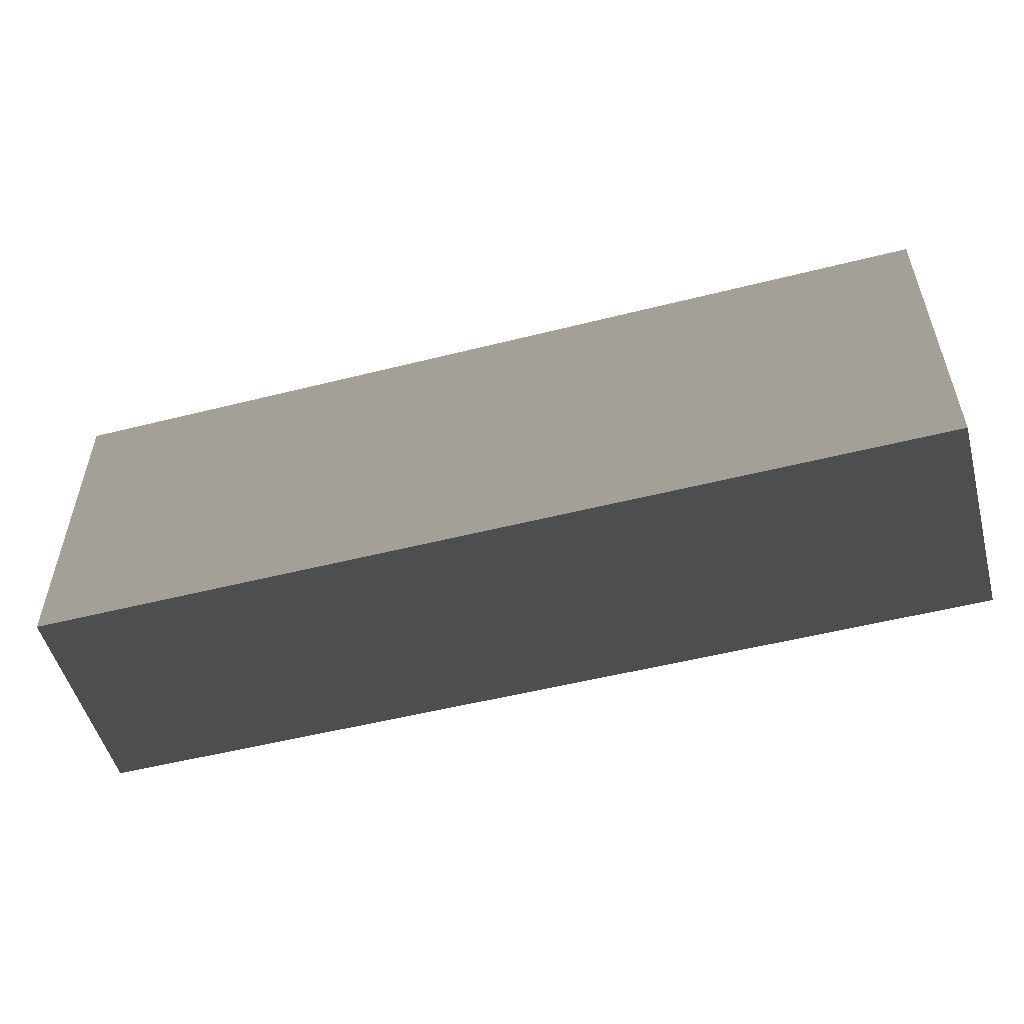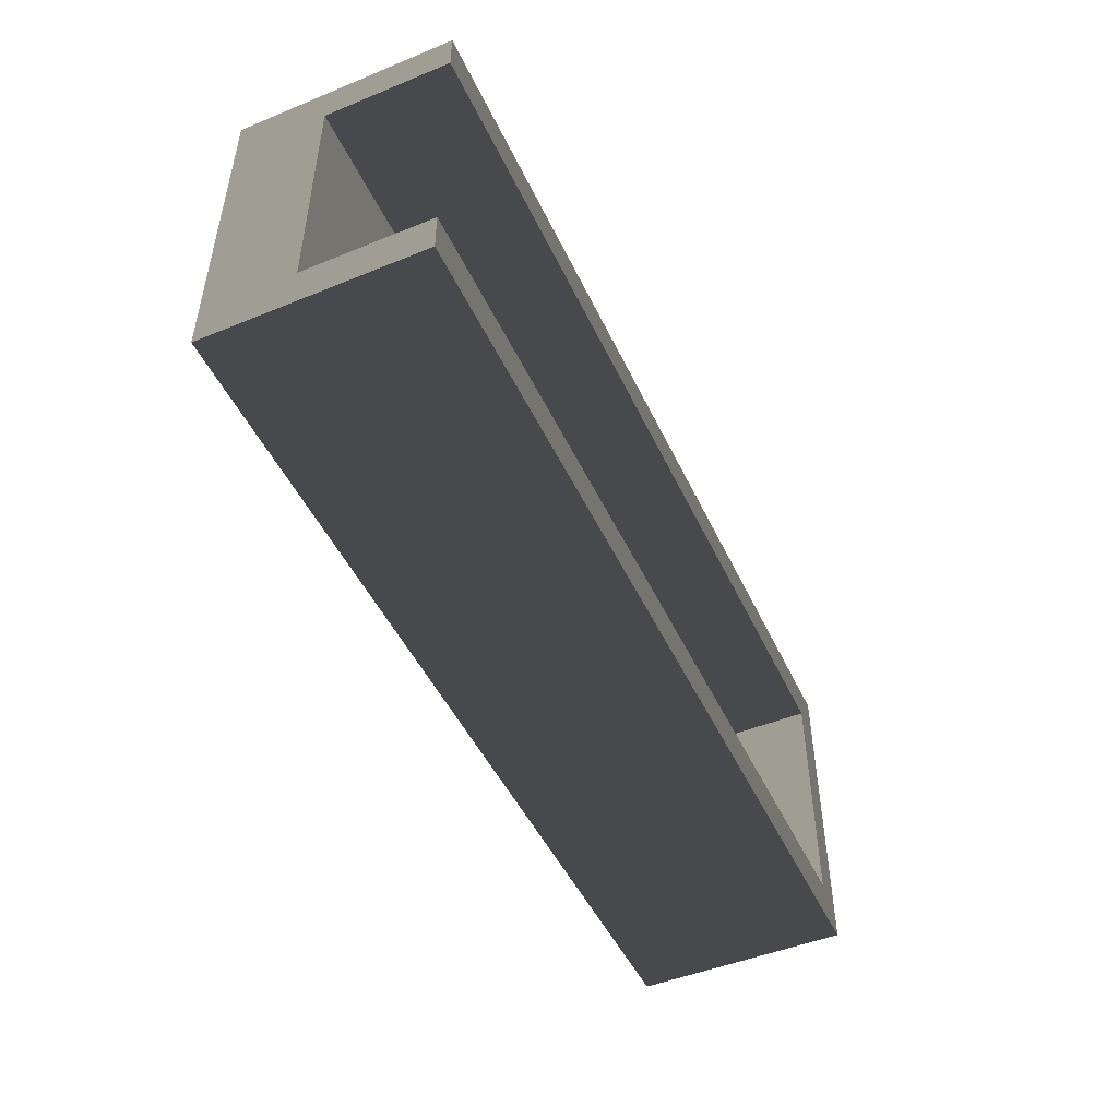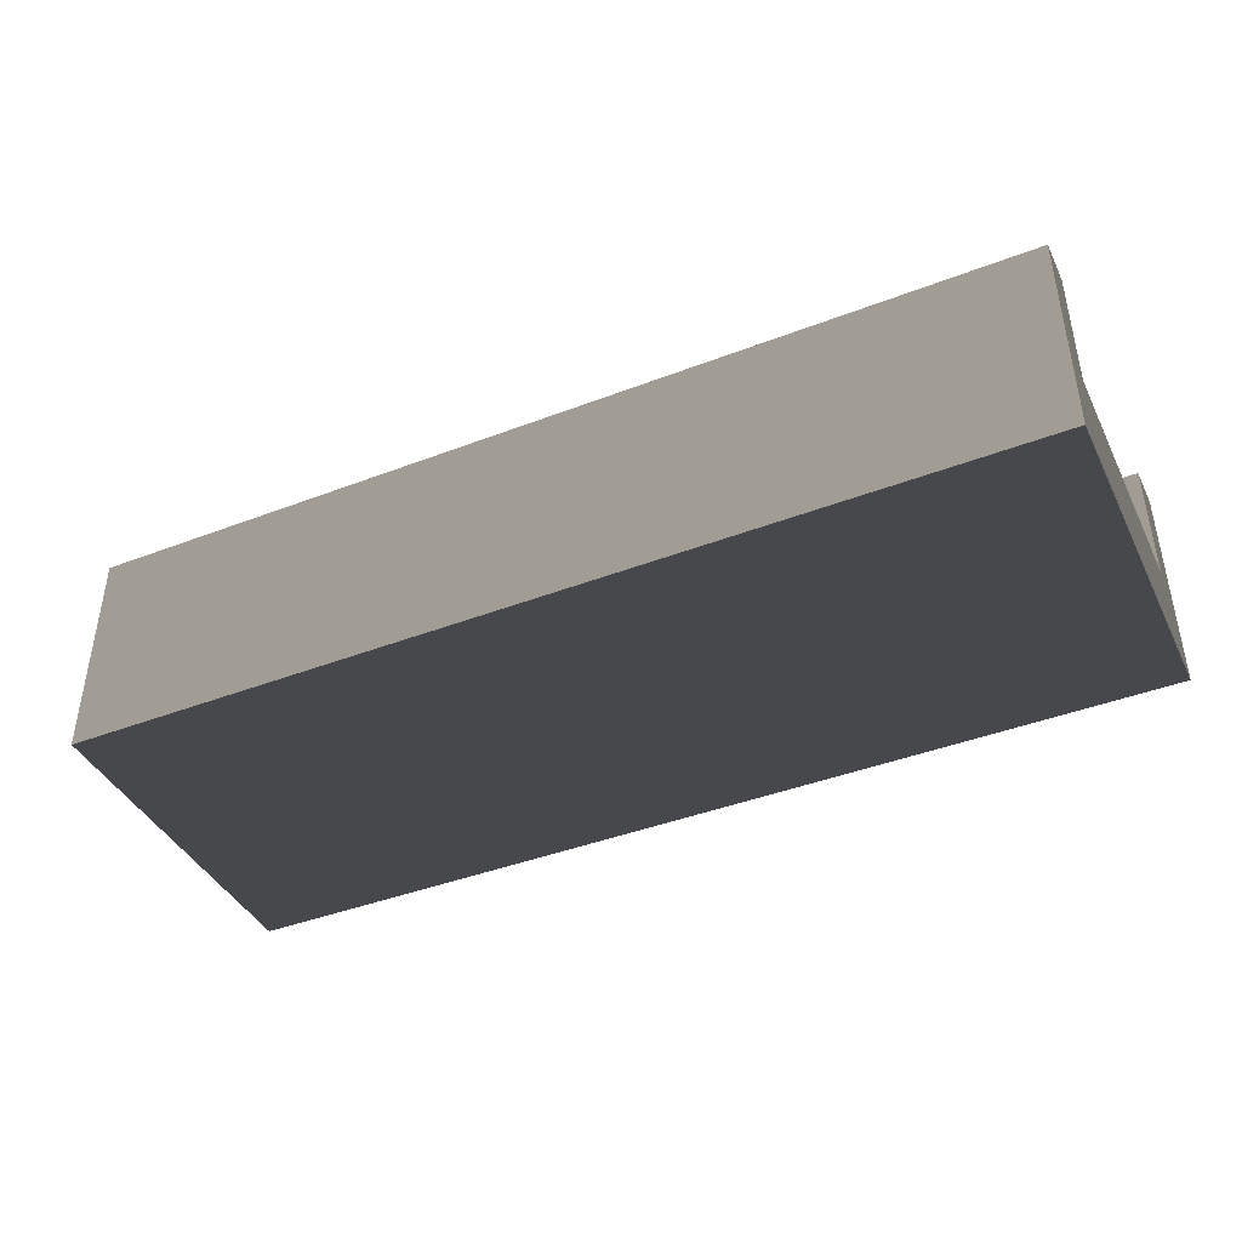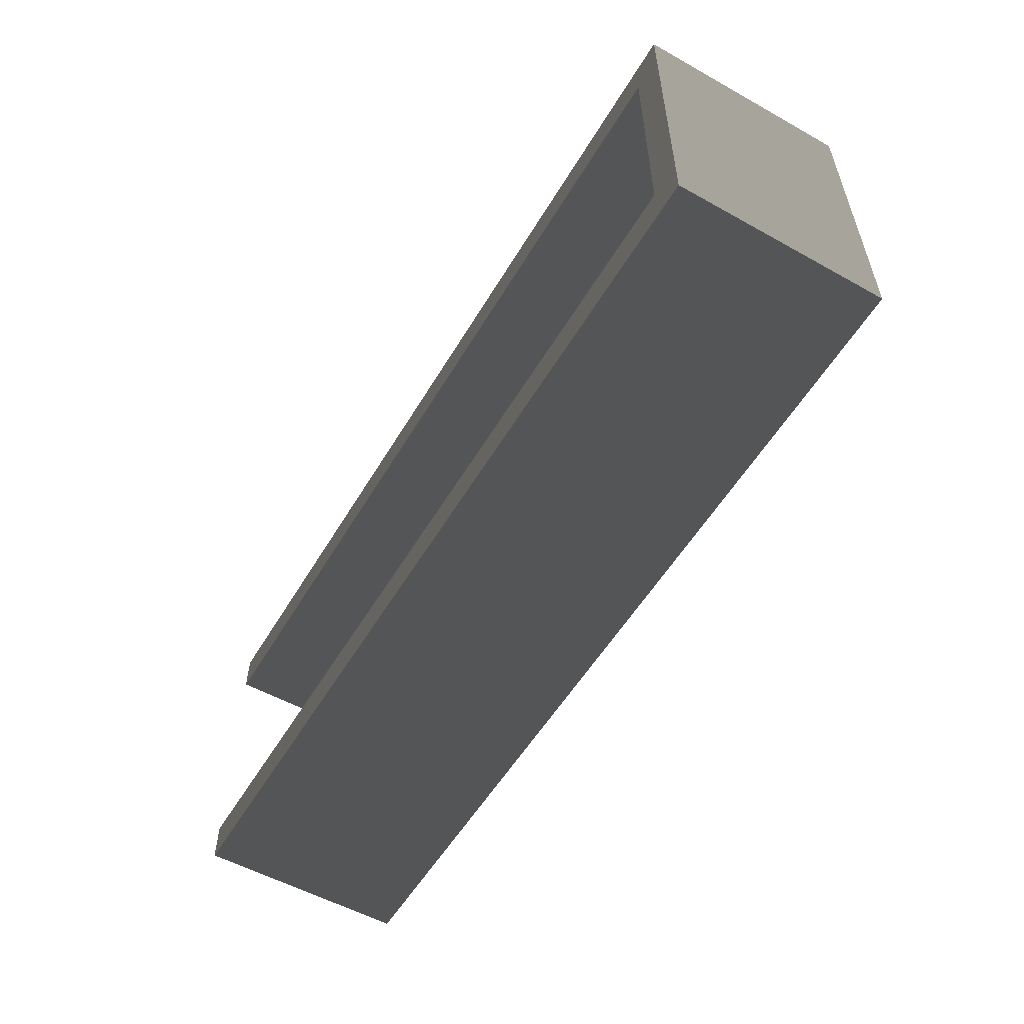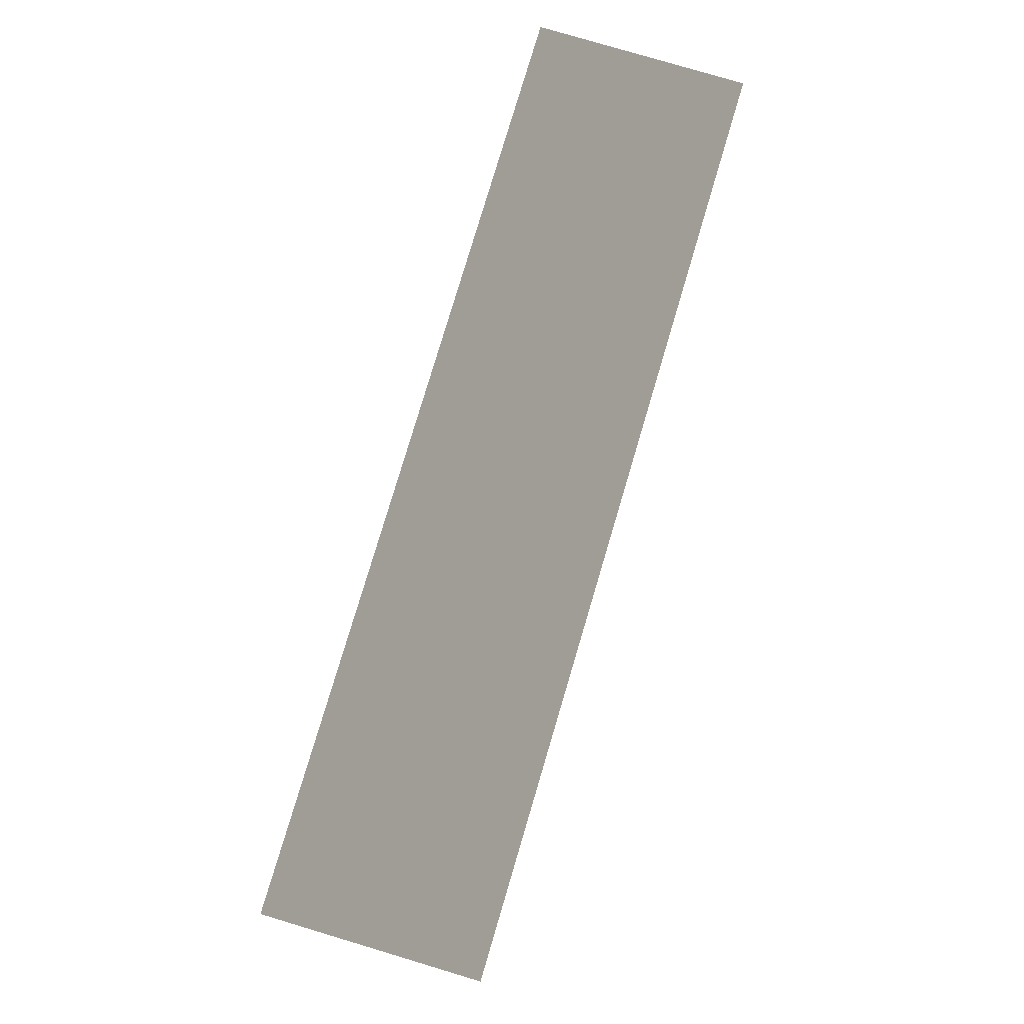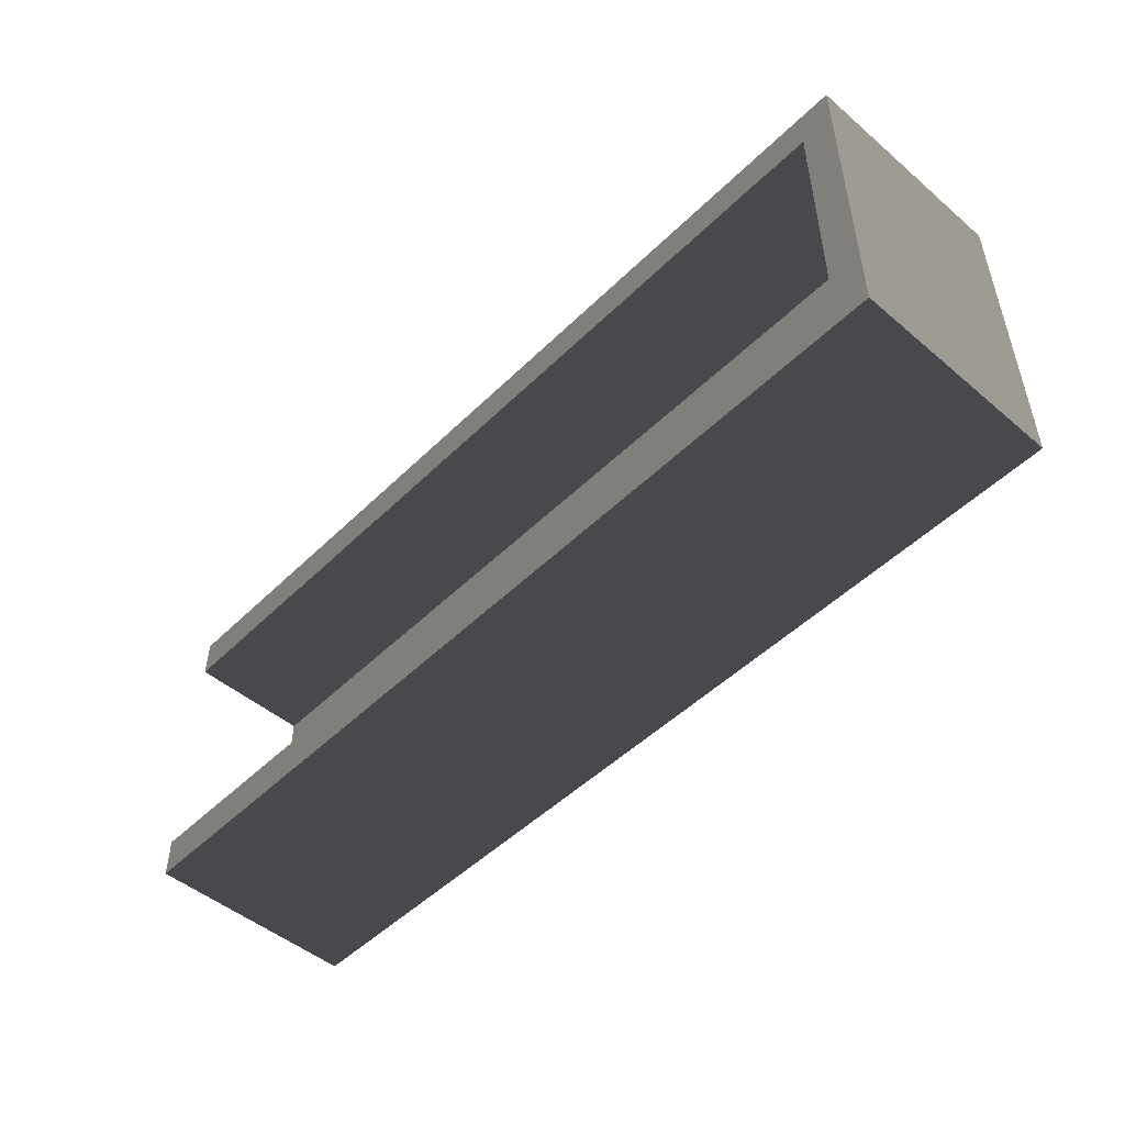
<metadata>
{"format":"obj","ext":"obj","renderer":"f3d","projection":"perspective","resolution":1024,"background":"white","views":[{"elev":-52.4,"azim":15.2,"up":"+Z"},{"elev":-48.2,"azim":114.5,"up":"+Z"},{"elev":-41.5,"azim":24.9,"up":"+Y"},{"elev":-55.1,"azim":-120.4,"up":"+Z"},{"elev":79.5,"azim":-73.4,"up":"+Z"},{"elev":-49.4,"azim":-133.0,"up":"+Z"}]}
</metadata>
<code>
v 0.5 0.125 -0.125 0.7529 0.7529 0.7529
v -0.175 0.125 -0.09375 0.7529 0.7529 0.7529
v 0.5 0.125 -0.09375 0.7529 0.7529 0.7529
v -0.175 0.125 -0.09375 0.7529 0.7529 0.7529
v -0.2 0.125 -0.125 0.7529 0.7529 0.7529
v -0.175 0.125 0.09375 0.7529 0.7529 0.7529
v -0.2 0.125 -0.125 0.7529 0.7529 0.7529
v -0.175 0.125 -0.09375 0.7529 0.7529 0.7529
v 0.5 0.125 -0.125 0.7529 0.7529 0.7529
v -0.175 0.125 0.09375 0.7529 0.7529 0.7529
v 0.5 0.125 0.125 0.7529 0.7529 0.7529
v 0.5 0.125 0.09375 0.7529 0.7529 0.7529
v -0.175 0.125 0.09375 0.7529 0.7529 0.7529
v -0.2 0.125 0.125 0.7529 0.7529 0.7529
v 0.5 0.125 0.125 0.7529 0.7529 0.7529
v -0.2 0.125 0.125 0.7529 0.7529 0.7529
v -0.175 0.125 0.09375 0.7529 0.7529 0.7529
v -0.2 0.125 -0.125 0.7529 0.7529 0.7529
v 0.5 0.125 0.09375 0.7529 0.7529 0.7529
v 0.5 0.125 0.125 0.7529 0.7529 0.7529
v 0.5 0.03125 0.09375 0.7529 0.7529 0.7529
v 0.5 0.03125 -0.09375 0.7529 0.7529 0.7529
v 0.5 0.125 -0.125 0.7529 0.7529 0.7529
v 0.5 0.125 -0.09375 0.7529 0.7529 0.7529
v 0.5 0.125 -0.125 0.7529 0.7529 0.7529
v 0.5 0.03125 -0.09375 0.7529 0.7529 0.7529
v 0.5 -0.0375 -0.125 0.7529 0.7529 0.7529
v 0.5 0.03125 0.09375 0.7529 0.7529 0.7529
v 0.5 -0.0375 -0.125 0.7529 0.7529 0.7529
v 0.5 0.03125 -0.09375 0.7529 0.7529 0.7529
v 0.5 0.03125 0.09375 0.7529 0.7529 0.7529
v 0.5 -0.0375 0.125 0.7529 0.7529 0.7529
v 0.5 -0.0375 -0.125 0.7529 0.7529 0.7529
v 0.5 -0.0375 0.125 0.7529 0.7529 0.7529
v 0.5 0.03125 0.09375 0.7529 0.7529 0.7529
v 0.5 0.125 0.125 0.7529 0.7529 0.7529
v -0.2 -0.0375 0.125 0.7529 0.7529 0.7529
v 0.5 0.125 0.125 0.7529 0.7529 0.7529
v -0.2 0.125 0.125 0.7529 0.7529 0.7529
v 0.5 0.125 0.125 0.7529 0.7529 0.7529
v -0.2 -0.0375 0.125 0.7529 0.7529 0.7529
v 0.5 -0.0375 0.125 0.7529 0.7529 0.7529
v 0.5 -0.0375 -0.125 0.7529 0.7529 0.7529
v -0.2 0.125 -0.125 0.7529 0.7529 0.7529
v 0.5 0.125 -0.125 0.7529 0.7529 0.7529
v -0.2 0.125 -0.125 0.7529 0.7529 0.7529
v 0.5 -0.0375 -0.125 0.7529 0.7529 0.7529
v -0.2 -0.0375 -0.125 0.7529 0.7529 0.7529
v -0.2 -0.0375 0.125 0.7529 0.7529 0.7529
v 0.5 -0.0375 -0.125 0.7529 0.7529 0.7529
v 0.5 -0.0375 0.125 0.7529 0.7529 0.7529
v 0.5 -0.0375 -0.125 0.7529 0.7529 0.7529
v -0.2 -0.0375 0.125 0.7529 0.7529 0.7529
v -0.2 -0.0375 -0.125 0.7529 0.7529 0.7529
v -0.175 0.125 0.09375 0.7529 0.7529 0.7529
v -0.175 0.03125 -0.09375 0.7529 0.7529 0.7529
v -0.175 0.125 -0.09375 0.7529 0.7529 0.7529
v -0.175 0.03125 -0.09375 0.7529 0.7529 0.7529
v -0.175 0.125 0.09375 0.7529 0.7529 0.7529
v -0.175 0.03125 0.09375 0.7529 0.7529 0.7529
v -0.175 0.03125 -0.09375 0.7529 0.7529 0.7529
v 0.5 0.125 -0.09375 0.7529 0.7529 0.7529
v -0.175 0.125 -0.09375 0.7529 0.7529 0.7529
v 0.5 0.125 -0.09375 0.7529 0.7529 0.7529
v -0.175 0.03125 -0.09375 0.7529 0.7529 0.7529
v 0.5 0.03125 -0.09375 0.7529 0.7529 0.7529
v -0.175 0.03125 -0.09375 0.7529 0.7529 0.7529
v 0.5 0.03125 0.09375 0.7529 0.7529 0.7529
v 0.5 0.03125 -0.09375 0.7529 0.7529 0.7529
v 0.5 0.03125 0.09375 0.7529 0.7529 0.7529
v -0.175 0.03125 -0.09375 0.7529 0.7529 0.7529
v -0.175 0.03125 0.09375 0.7529 0.7529 0.7529
v 0.5 0.03125 0.09375 0.7529 0.7529 0.7529
v -0.175 0.125 0.09375 0.7529 0.7529 0.7529
v 0.5 0.125 0.09375 0.7529 0.7529 0.7529
v -0.175 0.125 0.09375 0.7529 0.7529 0.7529
v 0.5 0.03125 0.09375 0.7529 0.7529 0.7529
v -0.175 0.03125 0.09375 0.7529 0.7529 0.7529
v -0.2 -0.0375 0.125 0.7529 0.7529 0.7529
v -0.2 0.125 -0.125 0.7529 0.7529 0.7529
v -0.2 -0.0375 -0.125 0.7529 0.7529 0.7529
v -0.2 0.125 -0.125 0.7529 0.7529 0.7529
v -0.2 -0.0375 0.125 0.7529 0.7529 0.7529
v -0.2 0.125 0.125 0.7529 0.7529 0.7529
v 0.1625 0.125 -0.1094 0.7529 0.7529 0.7529
v 0.1625 0.125 -0.09375 0.7529 0.7529 0.7529
v 0.5 0.125 -0.1094 0.7529 0.7529 0.7529
v -0.1875 0.125 -0.1094 0.7529 0.7529 0.7529
v -0.1875 0.125 -0.01562 0.7529 0.7529 0.7529
v -0.175 0.125 -0 0.7529 0.7529 0.7529
v -0.1875 0.125 -0.1094 0.7529 0.7529 0.7529
v 0.1625 0.125 -0.1094 0.7529 0.7529 0.7529
v 0.15 0.125 -0.125 0.7529 0.7529 0.7529
v 0.1625 0.125 0.1094 0.7529 0.7529 0.7529
v 0.5 0.125 0.1094 0.7529 0.7529 0.7529
v 0.1625 0.125 0.09375 0.7529 0.7529 0.7529
v -0.1875 0.125 0.1094 0.7529 0.7529 0.7529
v 0.15 0.125 0.125 0.7529 0.7529 0.7529
v 0.1625 0.125 0.1094 0.7529 0.7529 0.7529
v -0.1875 0.125 0.1094 0.7529 0.7529 0.7529
v -0.1875 0.125 -0.01562 0.7529 0.7529 0.7529
v -0.2 0.125 -0 0.7529 0.7529 0.7529
v 0.5 0.125 0.1094 0.7529 0.7529 0.7529
v 0.5 0.07812 0.1094 0.7529 0.7529 0.7529
v 0.5 0.07812 0.09375 0.7529 0.7529 0.7529
v 0.5 0.07812 -0.1094 0.7529 0.7529 0.7529
v 0.5 0.125 -0.1094 0.7529 0.7529 0.7529
v 0.5 0.07812 -0.09375 0.7529 0.7529 0.7529
v 0.5 0.07812 -0.1094 0.7529 0.7529 0.7529
v 0.5 -0.003125 -0.1094 0.7529 0.7529 0.7529
v 0.5 0.04375 -0.125 0.7529 0.7529 0.7529
v 0.5 -0.003125 -0.01562 0.7529 0.7529 0.7529
v 0.5 -0.003125 -0.1094 0.7529 0.7529 0.7529
v 0.5 0.03125 0 0.7529 0.7529 0.7529
v 0.5 -0.003125 0.1094 0.7529 0.7529 0.7529
v 0.5 -0.0375 0 0.7529 0.7529 0.7529
v 0.5 -0.003125 -0.01562 0.7529 0.7529 0.7529
v 0.5 -0.003125 0.1094 0.7529 0.7529 0.7529
v 0.5 0.07812 0.1094 0.7529 0.7529 0.7529
v 0.5 0.04375 0.125 0.7529 0.7529 0.7529
v 0.15 0.04375 0.125 0.7529 0.7529 0.7529
v 0.15 0.125 0.125 0.7529 0.7529 0.7529
v -0.2 0.04375 0.125 0.7529 0.7529 0.7529
v 0.15 0.04375 0.125 0.7529 0.7529 0.7529
v 0.15 -0.0375 0.125 0.7529 0.7529 0.7529
v 0.5 0.04375 0.125 0.7529 0.7529 0.7529
v 0.15 0.04375 -0.125 0.7529 0.7529 0.7529
v 0.15 0.125 -0.125 0.7529 0.7529 0.7529
v 0.5 0.04375 -0.125 0.7529 0.7529 0.7529
v 0.15 0.04375 -0.125 0.7529 0.7529 0.7529
v 0.15 -0.0375 -0.125 0.7529 0.7529 0.7529
v -0.2 0.04375 -0.125 0.7529 0.7529 0.7529
v 0.15 -0.0375 0 0.7529 0.7529 0.7529
v 0.5 -0.0375 0 0.7529 0.7529 0.7529
v 0.15 -0.0375 0.125 0.7529 0.7529 0.7529
v 0.15 -0.0375 0 0.7529 0.7529 0.7529
v -0.2 -0.0375 0 0.7529 0.7529 0.7529
v 0.15 -0.0375 -0.125 0.7529 0.7529 0.7529
v -0.175 0.07812 -0 0.7529 0.7529 0.7529
v -0.175 0.07812 -0.09375 0.7529 0.7529 0.7529
v -0.175 0.125 -0 0.7529 0.7529 0.7529
v -0.175 0.07812 -0 0.7529 0.7529 0.7529
v -0.175 0.07812 0.09375 0.7529 0.7529 0.7529
v -0.175 0.03125 0 0.7529 0.7529 0.7529
v 0.1625 0.07812 -0.09375 0.7529 0.7529 0.7529
v 0.1625 0.125 -0.09375 0.7529 0.7529 0.7529
v -0.175 0.07812 -0.09375 0.7529 0.7529 0.7529
v 0.1625 0.07812 -0.09375 0.7529 0.7529 0.7529
v 0.1625 0.03125 -0.09375 0.7529 0.7529 0.7529
v 0.5 0.07812 -0.09375 0.7529 0.7529 0.7529
v 0.1625 0.03125 0 0.7529 0.7529 0.7529
v 0.5 0.03125 0 0.7529 0.7529 0.7529
v 0.1625 0.03125 -0.09375 0.7529 0.7529 0.7529
v 0.1625 0.03125 0 0.7529 0.7529 0.7529
v -0.175 0.03125 0 0.7529 0.7529 0.7529
v 0.1625 0.03125 0.09375 0.7529 0.7529 0.7529
v 0.1625 0.07812 0.09375 0.7529 0.7529 0.7529
v 0.1625 0.125 0.09375 0.7529 0.7529 0.7529
v 0.5 0.07812 0.09375 0.7529 0.7529 0.7529
v 0.1625 0.07812 0.09375 0.7529 0.7529 0.7529
v 0.1625 0.03125 0.09375 0.7529 0.7529 0.7529
v -0.175 0.07812 0.09375 0.7529 0.7529 0.7529
v -0.2 0.04375 0 0.7529 0.7529 0.7529
v -0.2 0.04375 -0.125 0.7529 0.7529 0.7529
v -0.2 -0.0375 0 0.7529 0.7529 0.7529
v -0.2 0.04375 0 0.7529 0.7529 0.7529
v -0.2 0.04375 0.125 0.7529 0.7529 0.7529
v -0.2 0.125 -0 0.7529 0.7529 0.7529
f 85 86 87
f 88 89 90
f 91 92 93
f 94 95 96
f 97 98 99
f 100 101 102
f 103 104 105
f 106 107 108
f 109 110 111
f 112 113 114
f 115 116 117
f 118 119 120
f 121 122 123
f 124 125 126
f 127 128 129
f 130 131 132
f 133 134 135
f 136 137 138
f 139 140 141
f 142 143 144
f 145 146 147
f 148 149 150
f 151 152 153
f 154 155 156
f 157 158 159
f 160 161 162
f 163 164 165
f 166 167 168
f 1 85 87
f 85 2 86
f 87 86 3
f 4 88 90
f 88 5 89
f 90 89 6
f 7 91 93
f 91 8 92
f 93 92 9
f 10 94 96
f 94 11 95
f 96 95 12
f 13 97 99
f 97 14 98
f 99 98 15
f 16 100 102
f 100 17 101
f 102 101 18
f 19 103 105
f 103 20 104
f 105 104 21
f 22 106 108
f 106 23 107
f 108 107 24
f 25 109 111
f 109 26 110
f 111 110 27
f 28 112 114
f 112 29 113
f 114 113 30
f 31 115 117
f 115 32 116
f 117 116 33
f 34 118 120
f 118 35 119
f 120 119 36
f 37 121 123
f 121 38 122
f 123 122 39
f 40 124 126
f 124 41 125
f 126 125 42
f 43 127 129
f 127 44 128
f 129 128 45
f 46 130 132
f 130 47 131
f 132 131 48
f 49 133 135
f 133 50 134
f 135 134 51
f 52 136 138
f 136 53 137
f 138 137 54
f 55 139 141
f 139 56 140
f 141 140 57
f 58 142 144
f 142 59 143
f 144 143 60
f 61 145 147
f 145 62 146
f 147 146 63
f 64 148 150
f 148 65 149
f 150 149 66
f 67 151 153
f 151 68 152
f 153 152 69
f 70 154 156
f 154 71 155
f 156 155 72
f 73 157 159
f 157 74 158
f 159 158 75
f 76 160 162
f 160 77 161
f 162 161 78
f 79 163 165
f 163 80 164
f 165 164 81
f 82 166 168
f 166 83 167
f 168 167 84

</code>
